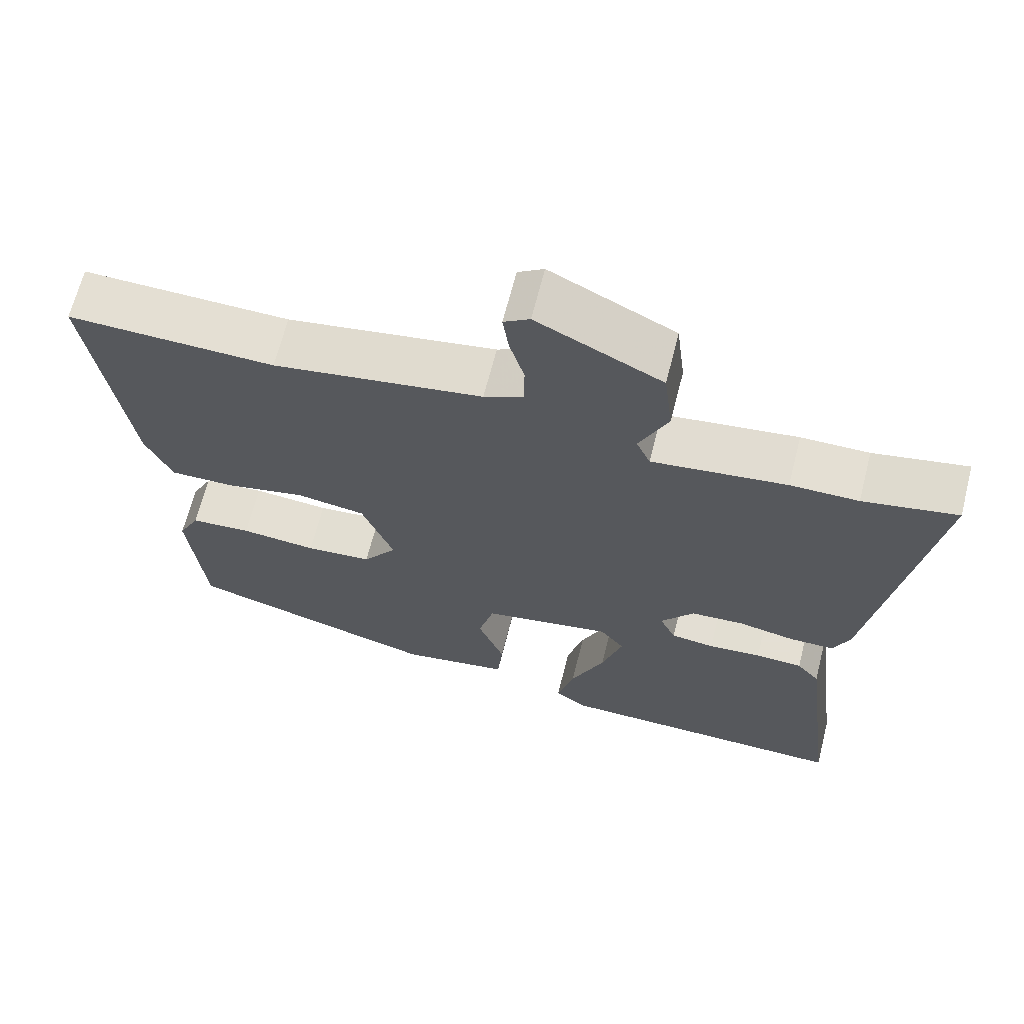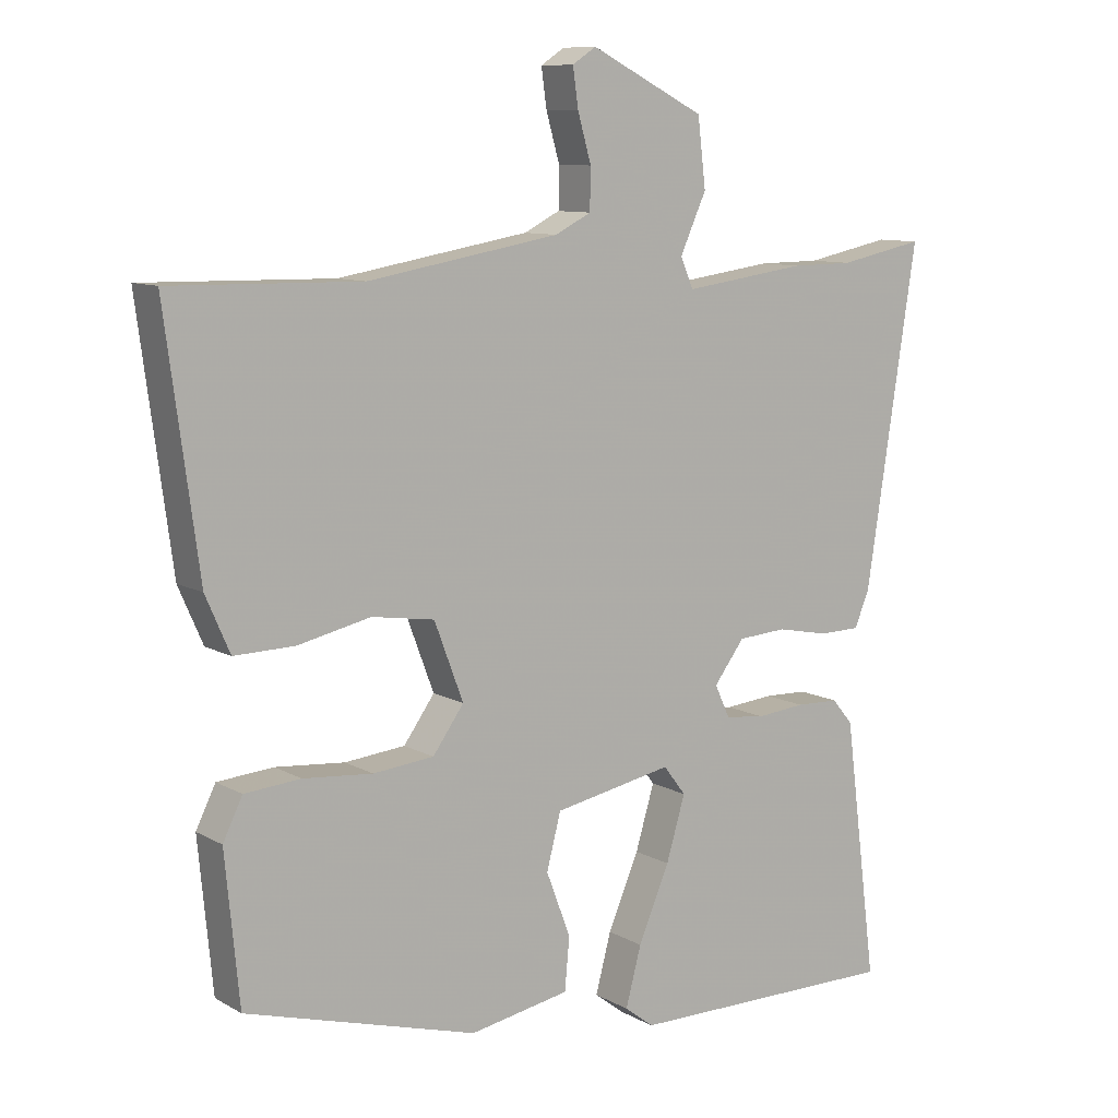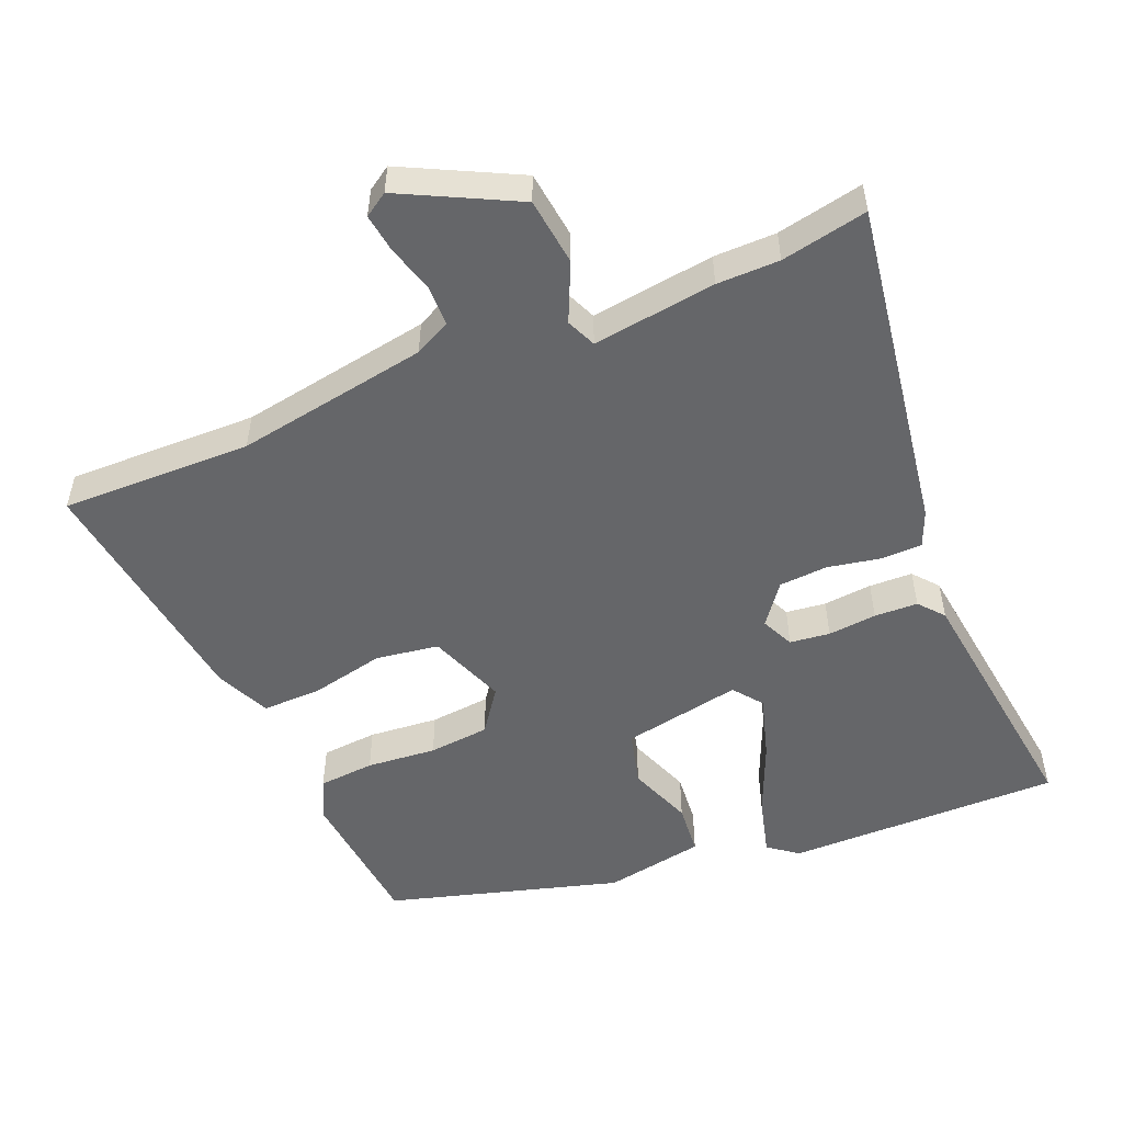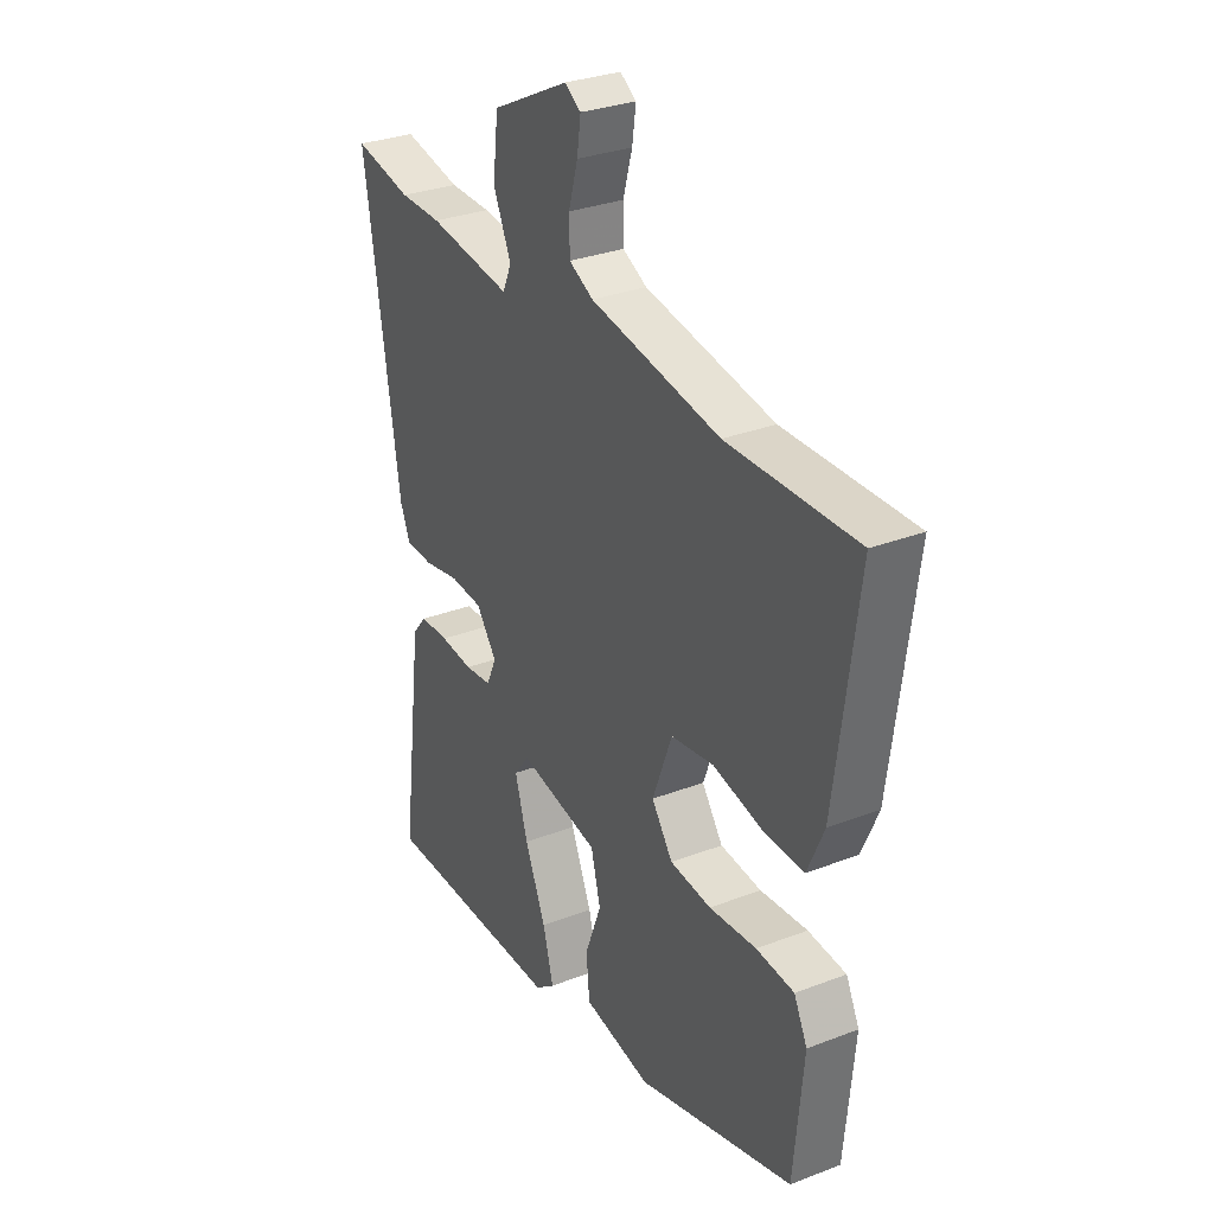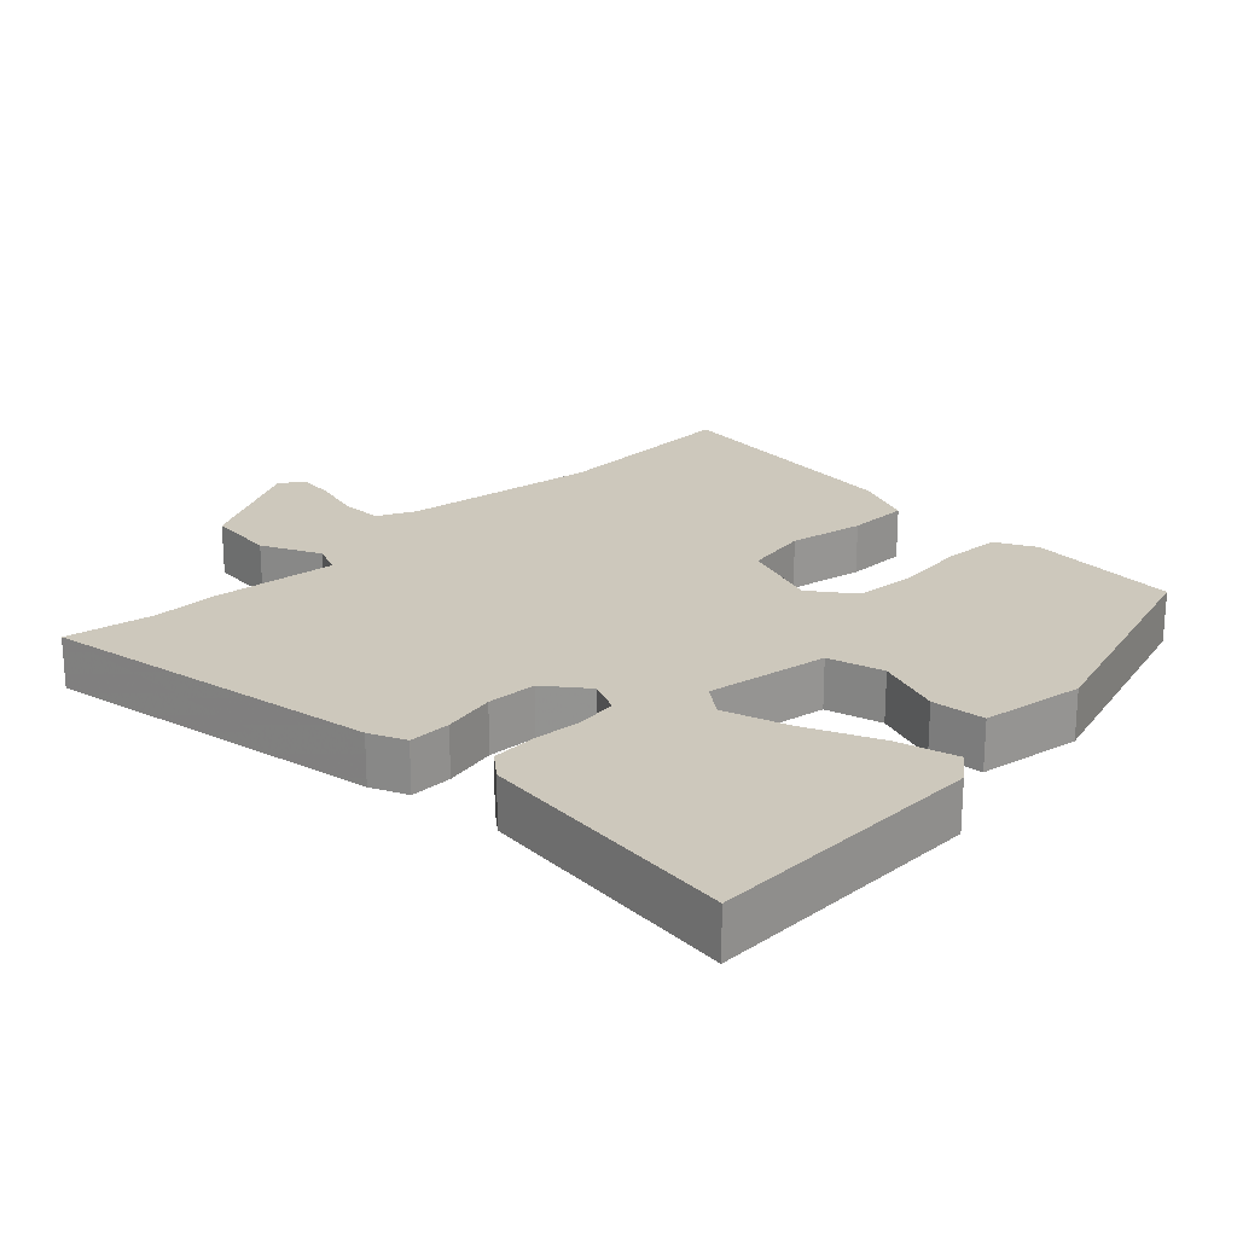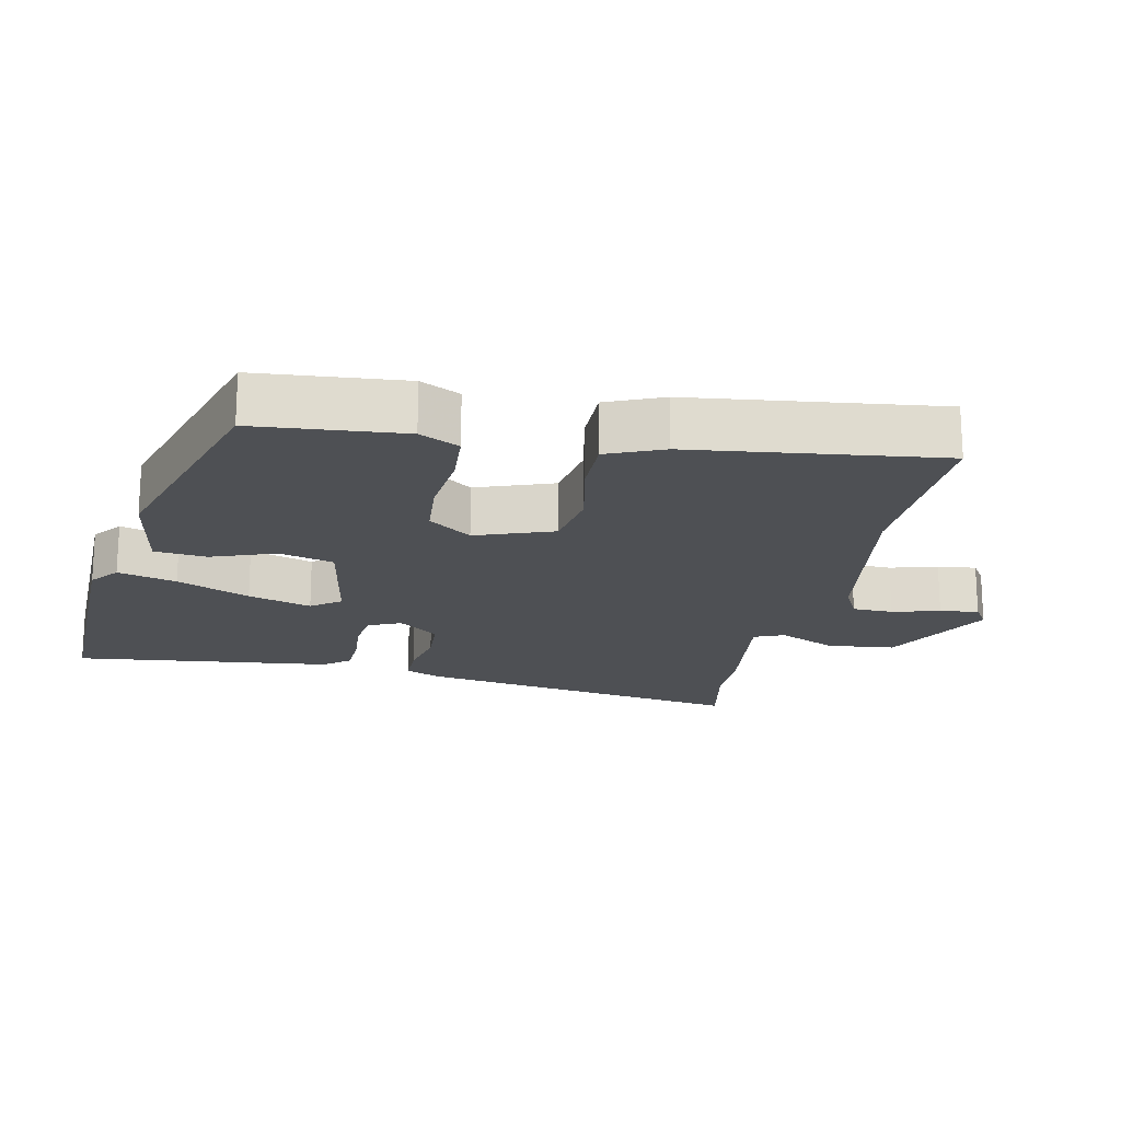
<metadata>
{"format":"obj","ext":"obj","renderer":"f3d","projection":"perspective","resolution":1024,"background":"white","views":[{"elev":66.4,"azim":14.3,"up":"+Z"},{"elev":9.7,"azim":-35.4,"up":"+Z"},{"elev":-51.8,"azim":22.6,"up":"+Y"},{"elev":30.6,"azim":-119.0,"up":"+Z"},{"elev":22.2,"azim":134.0,"up":"+Y"},{"elev":-18.9,"azim":-102.5,"up":"+Y"}]}
</metadata>
<code>
v 0.471 0.07 0.494
v 0.598 0.07 0.52
v 0.522 0.07 0.026
v 0.5 0.07 -0.027
v 0.439 0.07 -0.028
v 0.362 0.07 -0.013
v 0.29 0.07 -0.018
v 0.245 0.07 -0.078
v 0.267 0.07 -0.126
v 0.326 0.07 -0.133
v 0.398 0.07 -0.126
v 0.462 0.07 -0.128
v 0.493 0.07 -0.165
v 0.542 0.07 -0.548
v 0.136 0.07 -0.546
v 0.093 0.07 -0.513
v 0.116 0.07 -0.426
v 0.162 0.07 -0.318
v 0.19 0.07 -0.224
v 0.157 0.07 -0.181
v -0.019 0.07 -0.215
v -0.04 0.07 -0.296
v -0.004 0.07 -0.391
v -0.011 0.07 -0.468
v -0.159 0.07 -0.495
v -0.502 0.07 -0.397
v -0.523 0.07 -0.178
v -0.494 0.07 -0.119
v -0.411 0.07 -0.112
v -0.308 0.07 -0.121
v -0.218 0.07 -0.112
v -0.172 0.07 -0.048
v -0.215 0.07 0.066
v -0.308 0.07 0.08
v -0.416 0.07 0.056
v -0.505 0.07 0.054
v -0.541 0.07 0.136
v -0.59 0.07 0.502
v -0.309 0.07 0.497
v -0.025 0.07 0.546
v 0.028 0.07 0.573
v 0.029 0.07 0.633
v 0.009 0.07 0.703
v 0.001 0.07 0.76
v 0.036 0.07 0.783
v 0.205 0.07 0.698
v 0.217 0.07 0.598
v 0.178 0.07 0.512
v 0.197 0.07 0.468
v 0.379 0.07 0.493
v 0.471 0 0.494
v 0.598 0 0.52
v 0.522 0 0.026
v 0.5 0 -0.027
v 0.439 0 -0.028
v 0.362 0 -0.013
v 0.29 0 -0.018
v 0.245 0 -0.078
v 0.267 0 -0.126
v 0.326 0 -0.133
v 0.398 0 -0.126
v 0.462 0 -0.128
v 0.493 0 -0.165
v 0.542 0 -0.548
v 0.136 0 -0.546
v 0.093 0 -0.513
v 0.116 0 -0.426
v 0.162 0 -0.318
v 0.19 0 -0.224
v 0.157 0 -0.181
v -0.019 0 -0.215
v -0.04 0 -0.296
v -0.004 0 -0.391
v -0.011 0 -0.468
v -0.159 0 -0.495
v -0.502 0 -0.397
v -0.523 0 -0.178
v -0.494 0 -0.119
v -0.411 0 -0.112
v -0.308 0 -0.121
v -0.218 0 -0.112
v -0.172 0 -0.048
v -0.215 0 0.066
v -0.308 0 0.08
v -0.416 0 0.056
v -0.505 0 0.054
v -0.541 0 0.136
v -0.59 0 0.502
v -0.309 0 0.497
v -0.025 0 0.546
v 0.028 0 0.573
v 0.029 0 0.633
v 0.009 0 0.703
v 0.001 0 0.76
v 0.036 0 0.783
v 0.205 0 0.698
v 0.217 0 0.598
v 0.178 0 0.512
v 0.197 0 0.468
v 0.379 0 0.493
f 49 50 1
f 46 47 48
f 45 46 48
f 44 45 48
f 43 44 48
f 42 43 48
f 41 42 48 49
f 40 41 49
f 39 40 49
f 38 39 49
f 37 38 49
f 36 37 49
f 35 36 49
f 34 35 49
f 33 34 49 1
f 28 29 30
f 27 28 30
f 26 27 30
f 25 26 30
f 24 25 30
f 23 24 30
f 22 23 30
f 21 22 30 31
f 20 21 31 32
f 16 17 18
f 15 16 18
f 14 15 18
f 13 14 18
f 12 13 18
f 11 12 18
f 10 11 18
f 9 10 18 19
f 8 9 19 20
f 4 5 6
f 3 4 6
f 2 3 6
f 1 2 6
f 1 6 7
f 20 32 33
f 8 20 33
f 7 8 33
f 1 7 33
f 51 100 99
f 98 97 96
f 98 96 95
f 98 95 94
f 98 94 93
f 98 93 92
f 99 98 92 91
f 99 91 90
f 99 90 89
f 99 89 88
f 99 88 87
f 99 87 86
f 99 86 85
f 99 85 84
f 51 99 84 83
f 80 79 78
f 80 78 77
f 80 77 76
f 80 76 75
f 80 75 74
f 80 74 73
f 80 73 72
f 81 80 72 71
f 82 81 71 70
f 68 67 66
f 68 66 65
f 68 65 64
f 68 64 63
f 68 63 62
f 68 62 61
f 68 61 60
f 69 68 60 59
f 70 69 59 58
f 56 55 54
f 56 54 53
f 56 53 52
f 56 52 51
f 57 56 51
f 83 82 70
f 83 70 58
f 83 58 57
f 83 57 51
f 1 51 52 2
f 2 52 53 3
f 3 53 54 4
f 4 54 55 5
f 5 55 56 6
f 6 56 57 7
f 7 57 58 8
f 8 58 59 9
f 9 59 60 10
f 10 60 61 11
f 11 61 62 12
f 12 62 63 13
f 13 63 64 14
f 14 64 65 15
f 15 65 66 16
f 16 66 67 17
f 17 67 68 18
f 18 68 69 19
f 19 69 70 20
f 20 70 71 21
f 21 71 72 22
f 22 72 73 23
f 23 73 74 24
f 24 74 75 25
f 25 75 76 26
f 26 76 77 27
f 27 77 78 28
f 28 78 79 29
f 29 79 80 30
f 30 80 81 31
f 31 81 82 32
f 32 82 83 33
f 33 83 84 34
f 34 84 85 35
f 35 85 86 36
f 36 86 87 37
f 37 87 88 38
f 38 88 89 39
f 39 89 90 40
f 40 90 91 41
f 41 91 92 42
f 42 92 93 43
f 43 93 94 44
f 44 94 95 45
f 45 95 96 46
f 46 96 97 47
f 47 97 98 48
f 48 98 99 49
f 49 99 100 50
f 50 100 51 1

</code>
